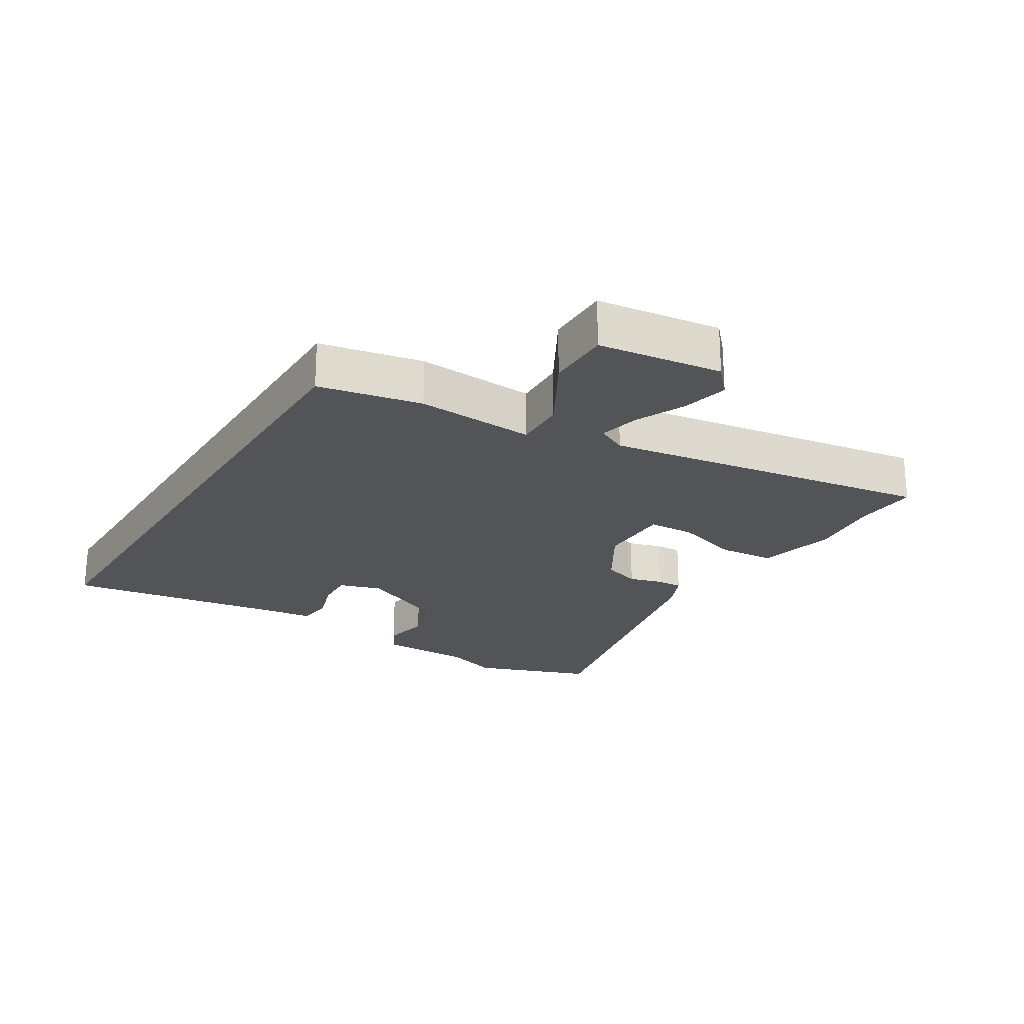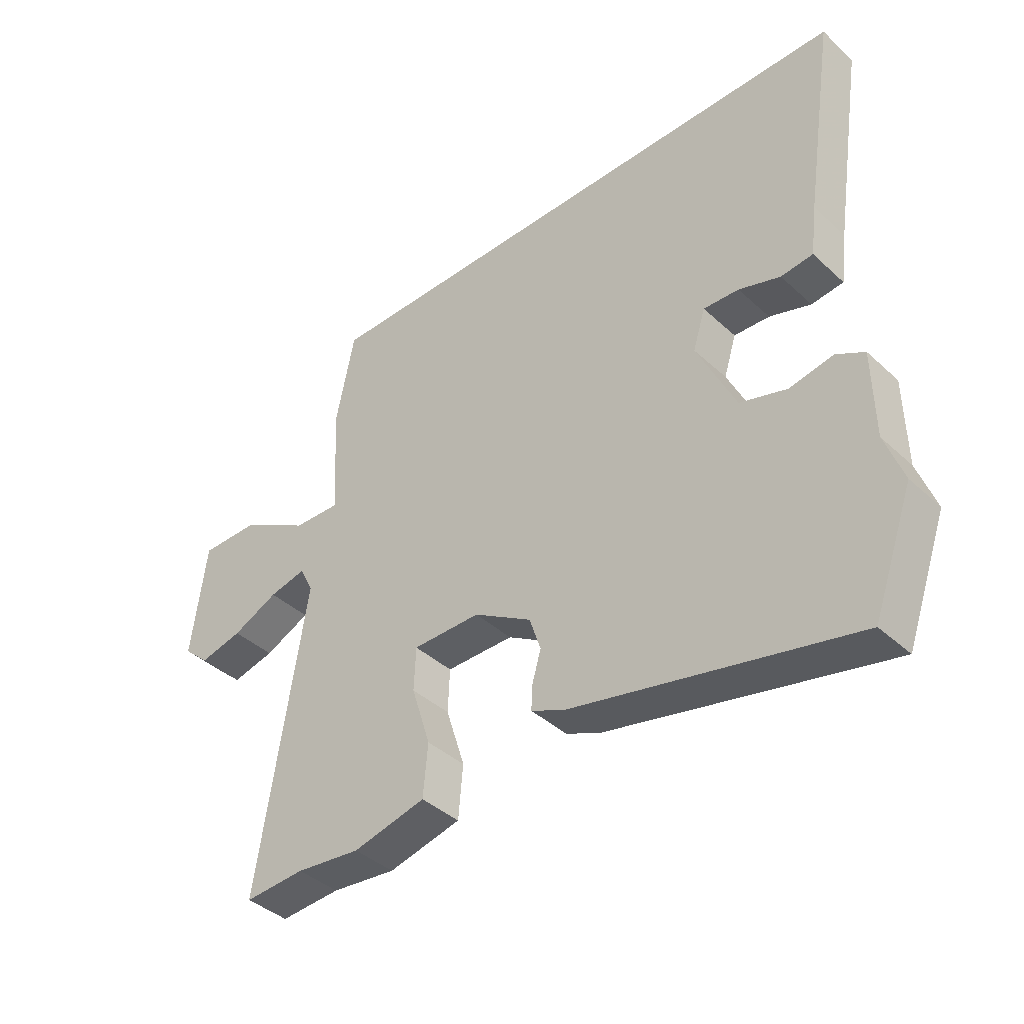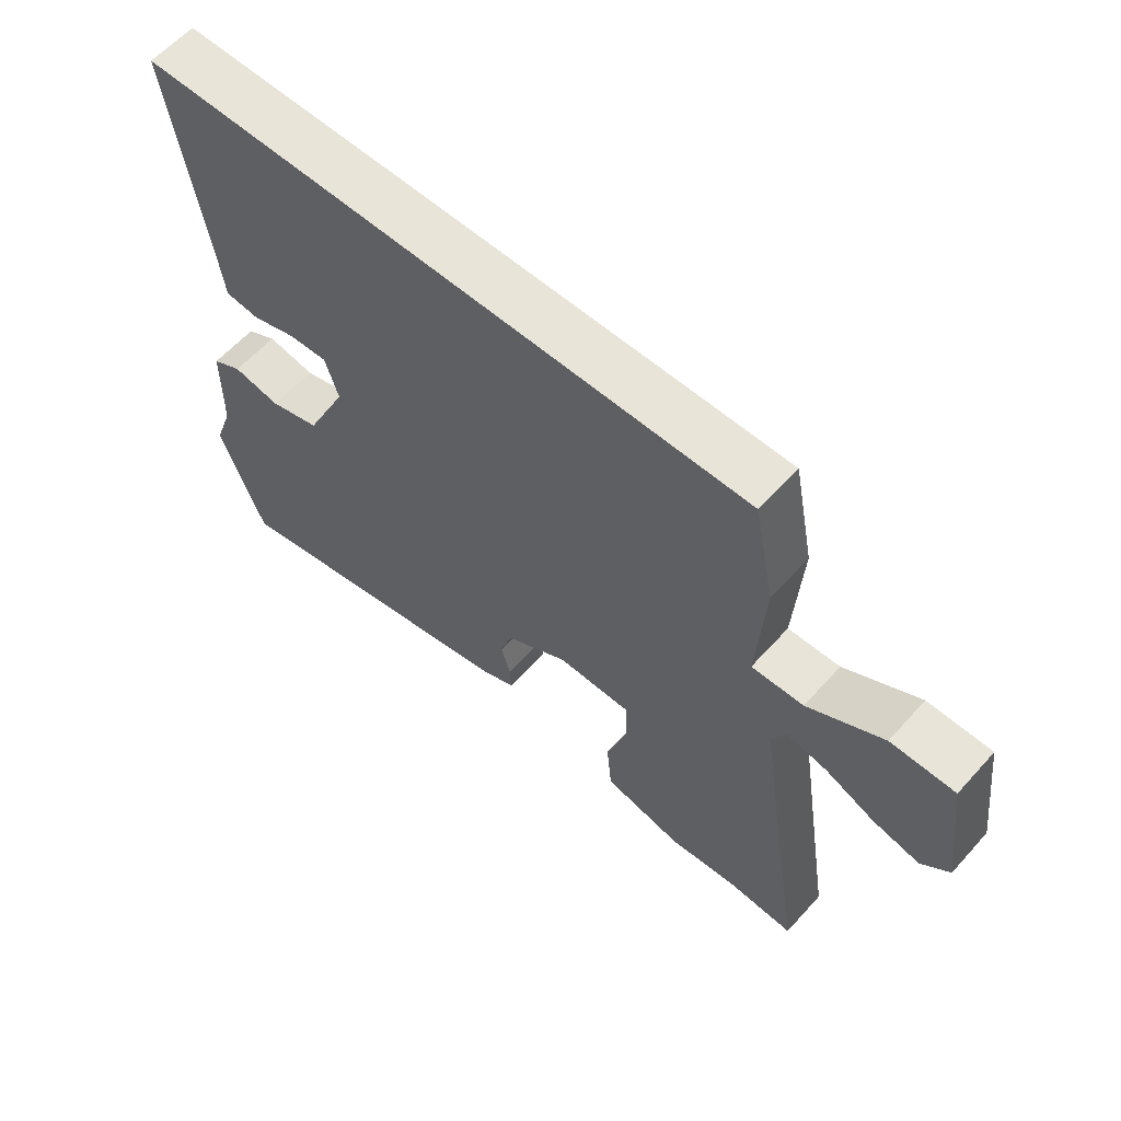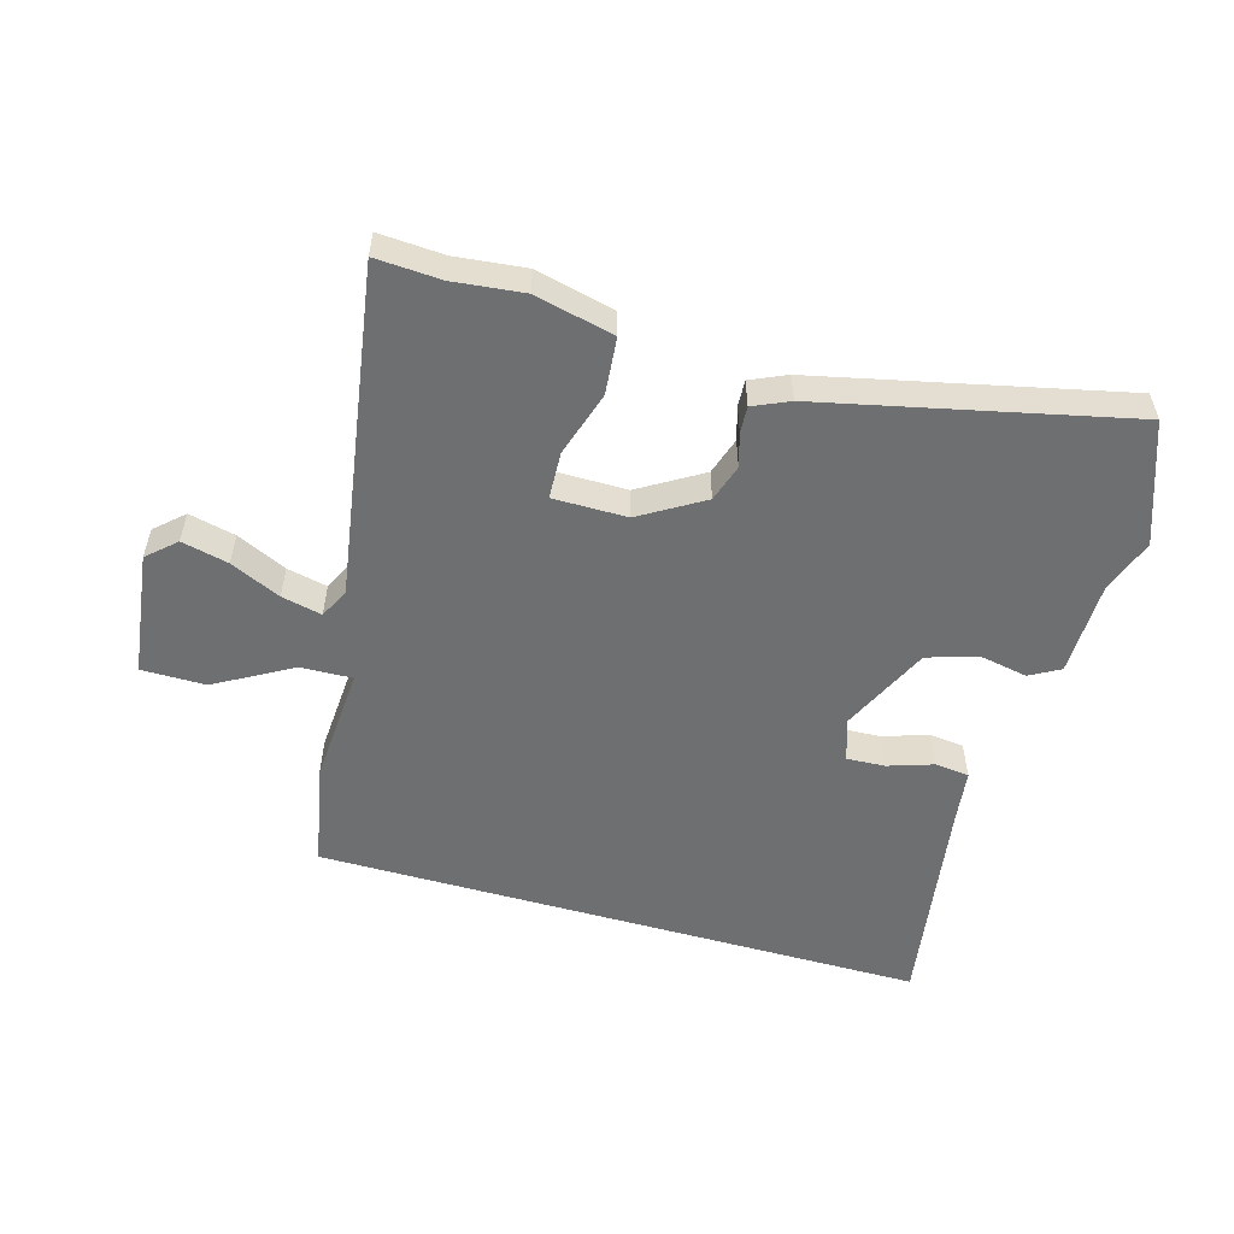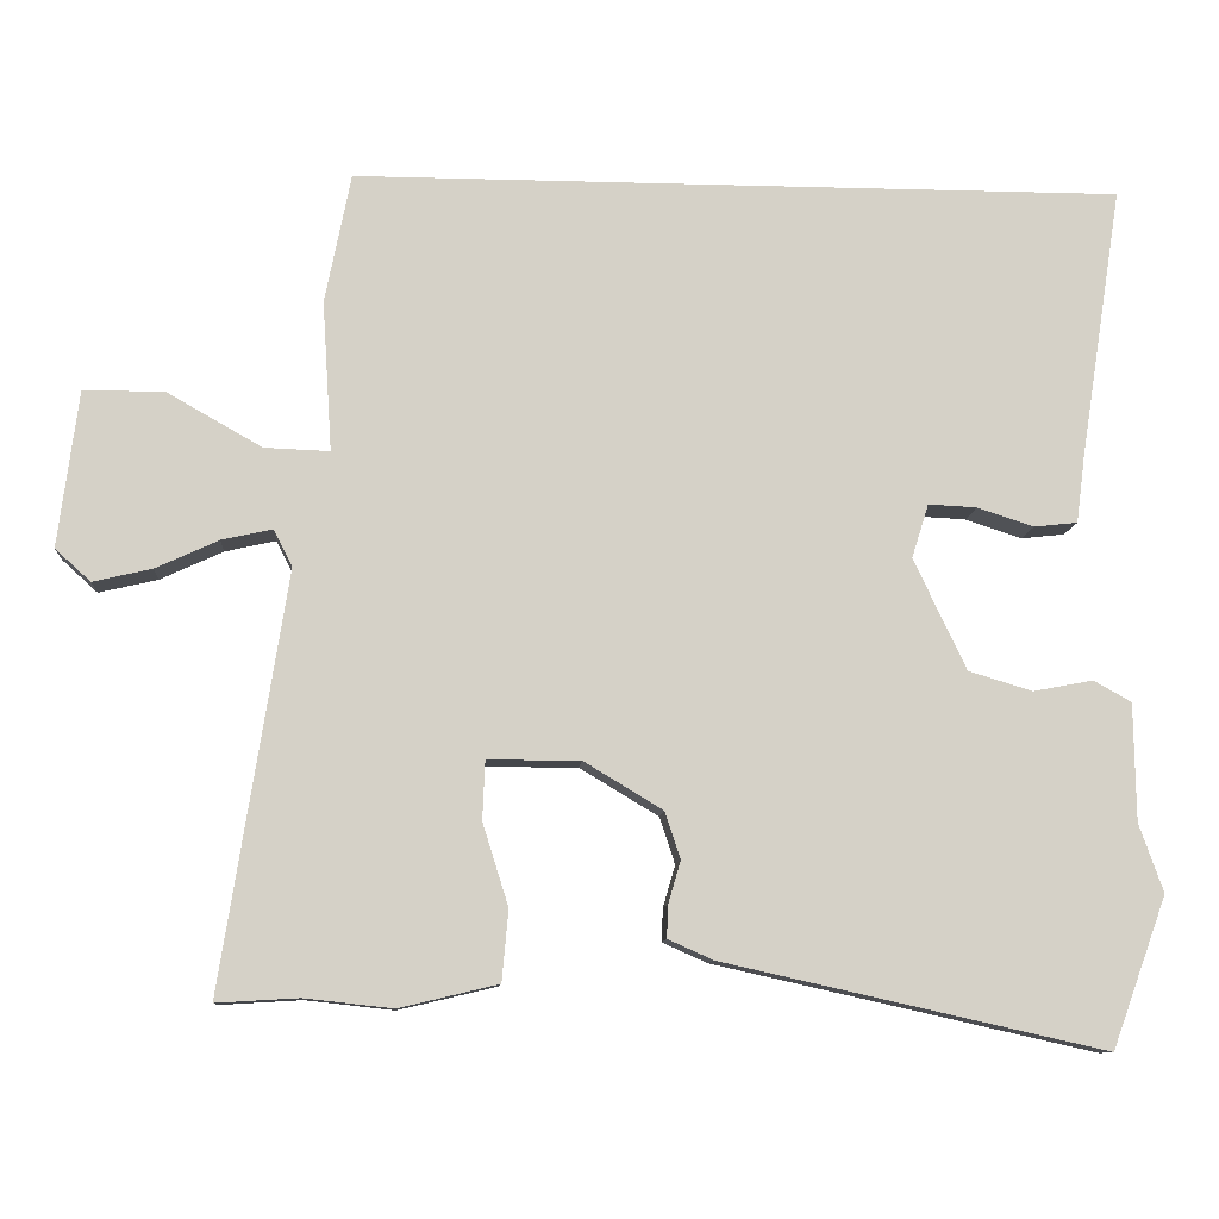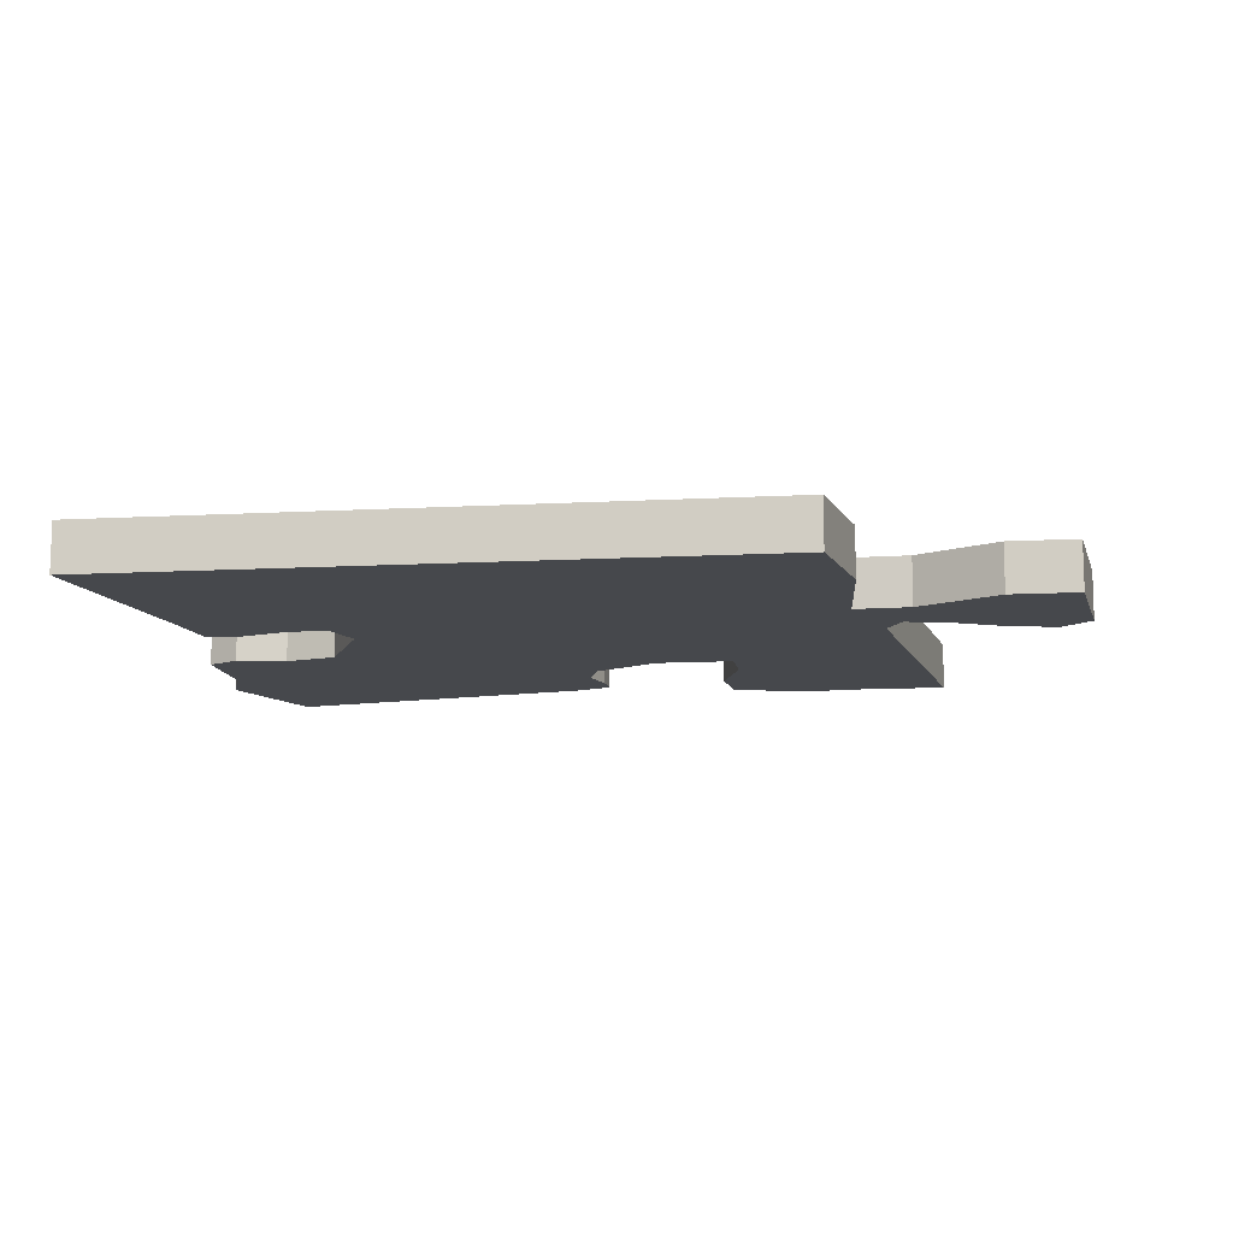
<metadata>
{"format":"obj","ext":"obj","renderer":"f3d","projection":"perspective","resolution":1024,"background":"white","views":[{"elev":-22.9,"azim":58.4,"up":"+Y"},{"elev":-40.2,"azim":-138.3,"up":"+Z"},{"elev":60.3,"azim":41.7,"up":"+Z"},{"elev":-54.5,"azim":164.0,"up":"+Y"},{"elev":-10.2,"azim":175.9,"up":"+Z"},{"elev":-11.2,"azim":7.7,"up":"+Y"}]}
</metadata>
<code>
v 0.436 0.07 0.5
v 0.468 0.07 0.339
v 0.456 0.07 0.153
v 0.537 0.07 0.156
v 0.655 0.07 0.223
v 0.755 0.07 0.223
v 0.78 0.07 0.029
v 0.736 0.07 -0.011
v 0.663 0.07 0.006
v 0.585 0.07 0.042
v 0.522 0.07 0.056
v 0.499 0.07 0.01
v 0.58 0.07 -0.505
v 0.478 0.07 -0.499
v 0.369 0.07 -0.511
v 0.246 0.07 -0.482
v 0.238 0.07 -0.394
v 0.27 0.07 -0.292
v 0.267 0.07 -0.219
v 0.152 0.07 -0.219
v 0.054 0.07 -0.278
v 0.035 0.07 -0.336
v 0.05 0.07 -0.388
v 0.052 0.07 -0.429
v -0.004 0.07 -0.454
v -0.478 0.07 -0.56
v -0.546 0.07 -0.373
v -0.516 0.07 -0.288
v -0.514 0.07 -0.142
v -0.467 0.07 -0.116
v -0.393 0.07 -0.13
v -0.314 0.07 -0.106
v -0.249 0.07 0.032
v -0.27 0.07 0.099
v -0.33 0.07 0.096
v -0.4 0.07 0.073
v -0.454 0.07 0.079
v -0.465 0.07 0.164
v -0.517 0.07 0.5
v 0.436 0 0.5
v 0.468 0 0.339
v 0.456 0 0.153
v 0.537 0 0.156
v 0.655 0 0.223
v 0.755 0 0.223
v 0.78 0 0.029
v 0.736 0 -0.011
v 0.663 0 0.006
v 0.585 0 0.042
v 0.522 0 0.056
v 0.499 0 0.01
v 0.58 0 -0.505
v 0.478 0 -0.499
v 0.369 0 -0.511
v 0.246 0 -0.482
v 0.238 0 -0.394
v 0.27 0 -0.292
v 0.267 0 -0.219
v 0.152 0 -0.219
v 0.054 0 -0.278
v 0.035 0 -0.336
v 0.05 0 -0.388
v 0.052 0 -0.429
v -0.004 0 -0.454
v -0.478 0 -0.56
v -0.546 0 -0.373
v -0.516 0 -0.288
v -0.514 0 -0.142
v -0.467 0 -0.116
v -0.393 0 -0.13
v -0.314 0 -0.106
v -0.249 0 0.032
v -0.27 0 0.099
v -0.33 0 0.096
v -0.4 0 0.073
v -0.454 0 0.079
v -0.465 0 0.164
v -0.517 0 0.5
f 1 2 3
f 39 1 3
f 38 39 3
f 35 36 37 38
f 34 35 38 3
f 33 34 3 4
f 32 33 4
f 28 29 30 31
f 28 31 32
f 27 28 32
f 26 27 32
f 25 26 32
f 24 25 32
f 23 24 32
f 22 23 32
f 21 22 32
f 20 21 32 4
f 16 17 18
f 15 16 18
f 14 15 18
f 14 18 19
f 13 14 19
f 12 13 19
f 19 20 4
f 12 19 4
f 11 12 4
f 8 9 10
f 7 8 10
f 7 10 11
f 6 7 11
f 5 6 11
f 4 5 11
f 42 41 40
f 42 40 78
f 42 78 77
f 77 76 75 74
f 42 77 74 73
f 43 42 73 72
f 43 72 71
f 70 69 68 67
f 71 70 67
f 71 67 66
f 71 66 65
f 71 65 64
f 71 64 63
f 71 63 62
f 71 62 61
f 71 61 60
f 43 71 60 59
f 57 56 55
f 57 55 54
f 57 54 53
f 58 57 53
f 58 53 52
f 58 52 51
f 43 59 58
f 43 58 51
f 43 51 50
f 49 48 47
f 49 47 46
f 50 49 46
f 50 46 45
f 50 45 44
f 50 44 43
f 1 40 41 2
f 2 41 42 3
f 3 42 43 4
f 4 43 44 5
f 5 44 45 6
f 6 45 46 7
f 7 46 47 8
f 8 47 48 9
f 9 48 49 10
f 10 49 50 11
f 11 50 51 12
f 12 51 52 13
f 13 52 53 14
f 14 53 54 15
f 15 54 55 16
f 16 55 56 17
f 17 56 57 18
f 18 57 58 19
f 19 58 59 20
f 20 59 60 21
f 21 60 61 22
f 22 61 62 23
f 23 62 63 24
f 24 63 64 25
f 25 64 65 26
f 26 65 66 27
f 27 66 67 28
f 28 67 68 29
f 29 68 69 30
f 30 69 70 31
f 31 70 71 32
f 32 71 72 33
f 33 72 73 34
f 34 73 74 35
f 35 74 75 36
f 36 75 76 37
f 37 76 77 38
f 38 77 78 39
f 39 78 40 1

</code>
